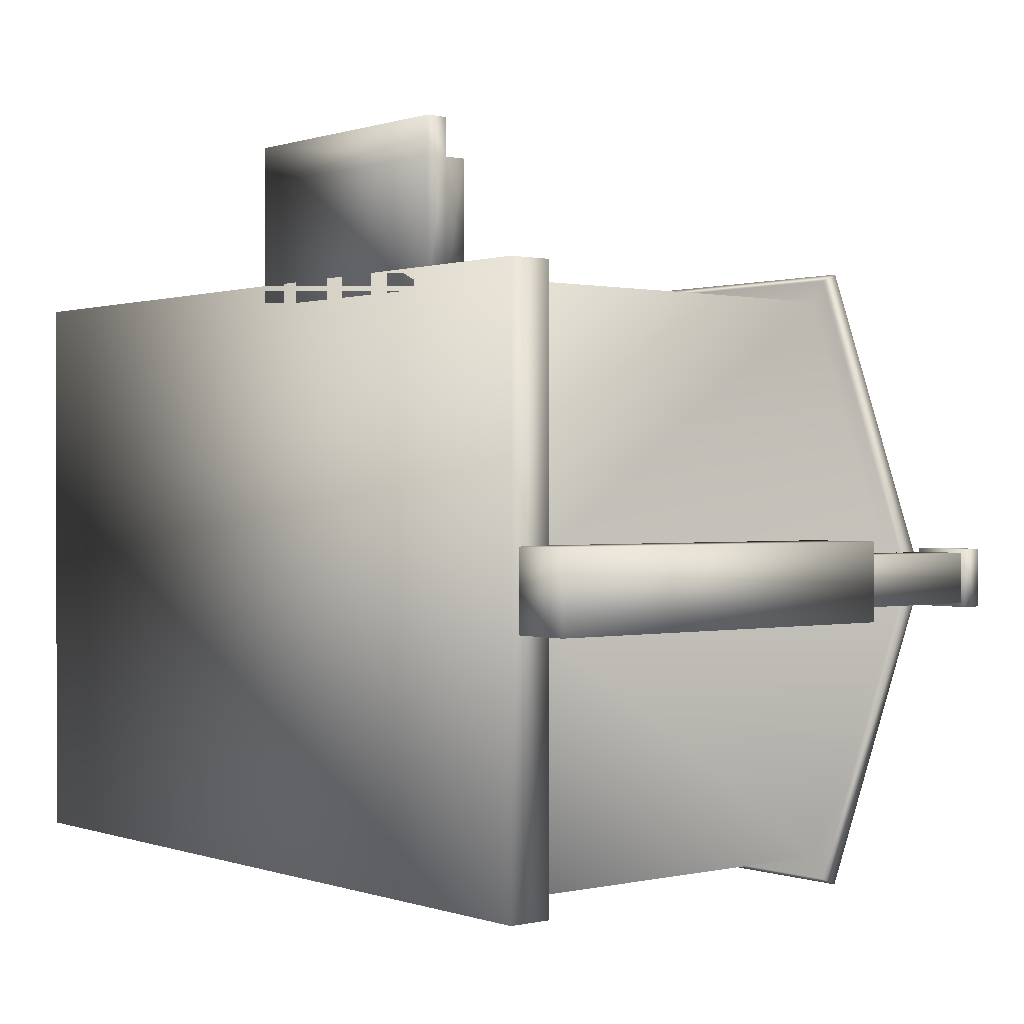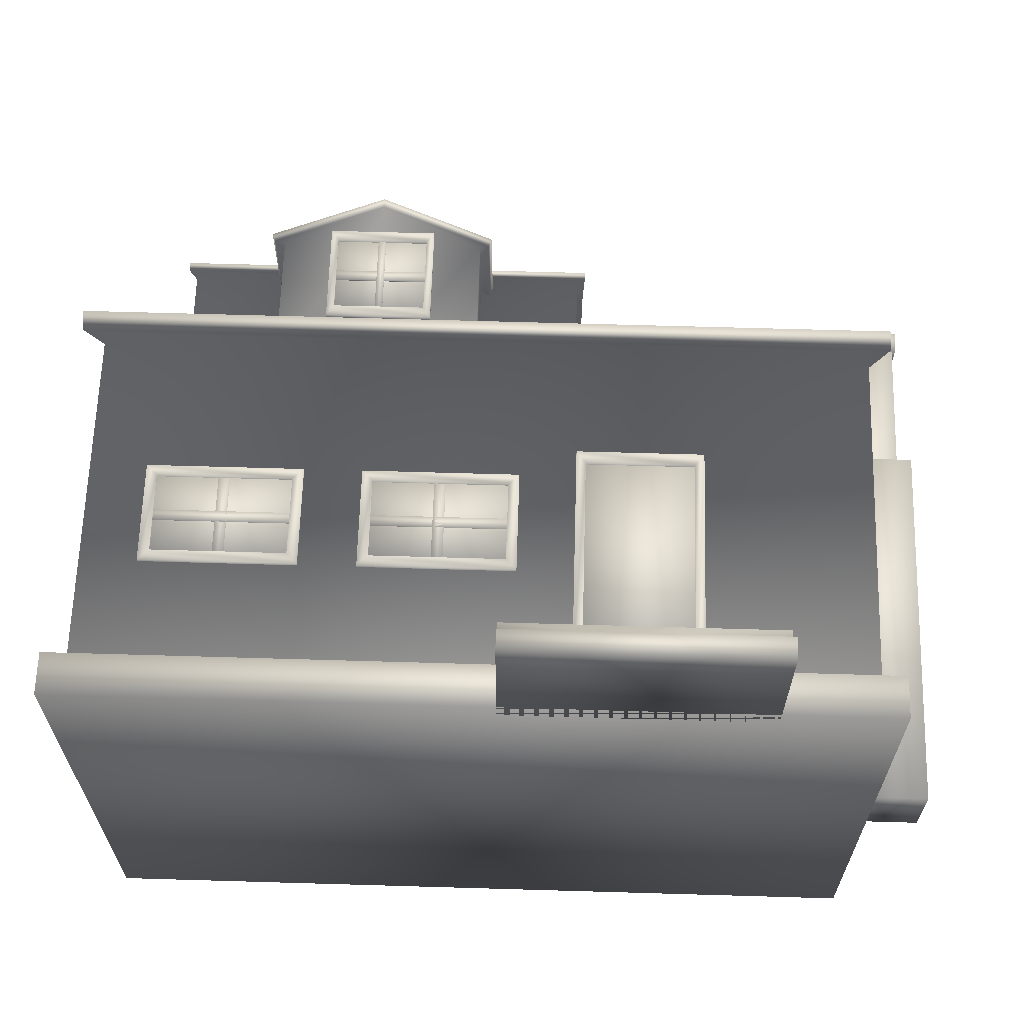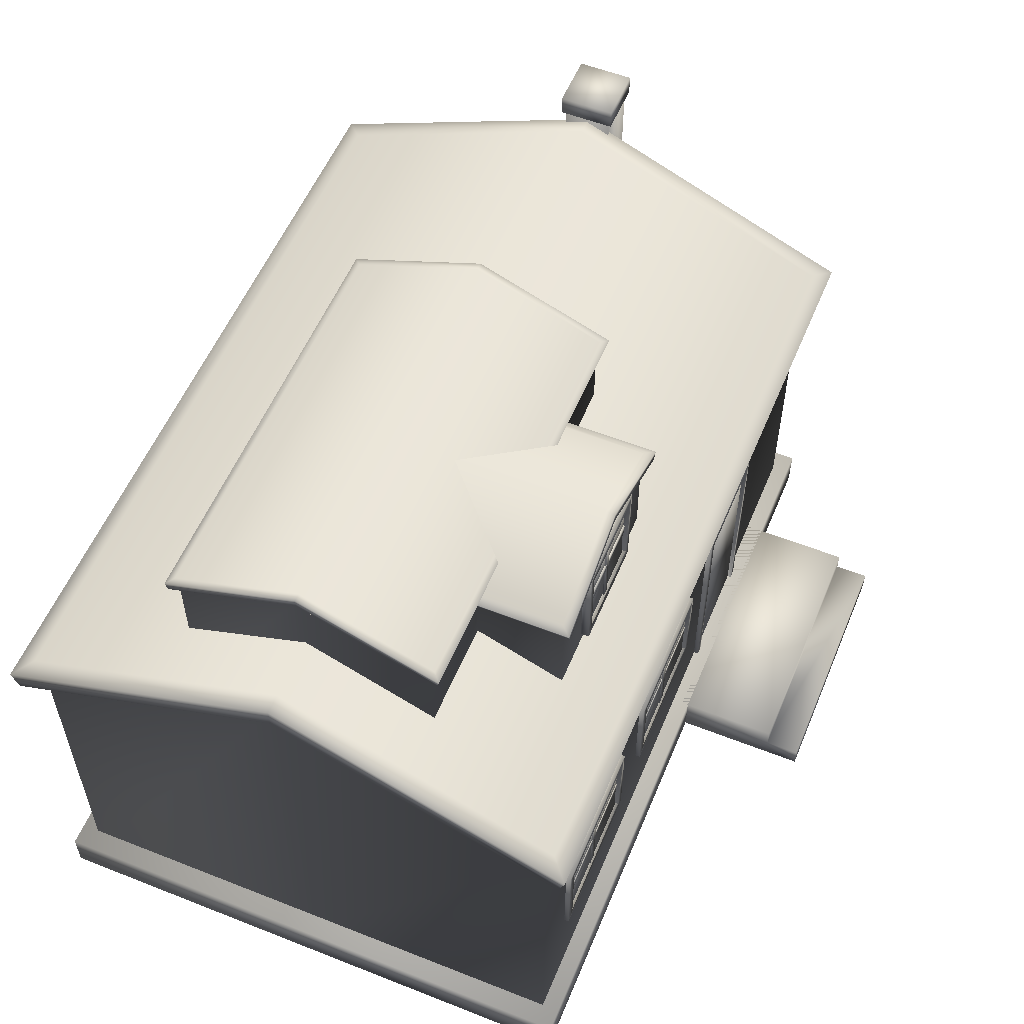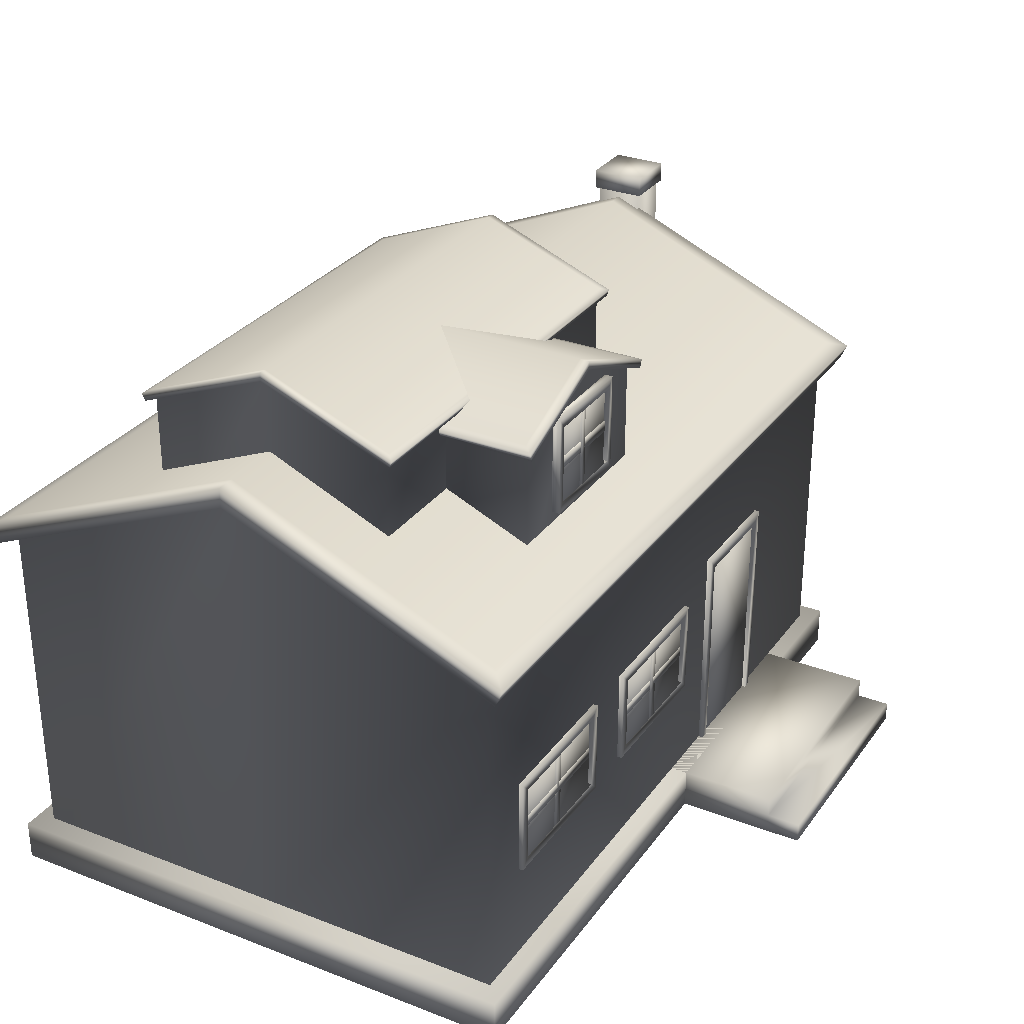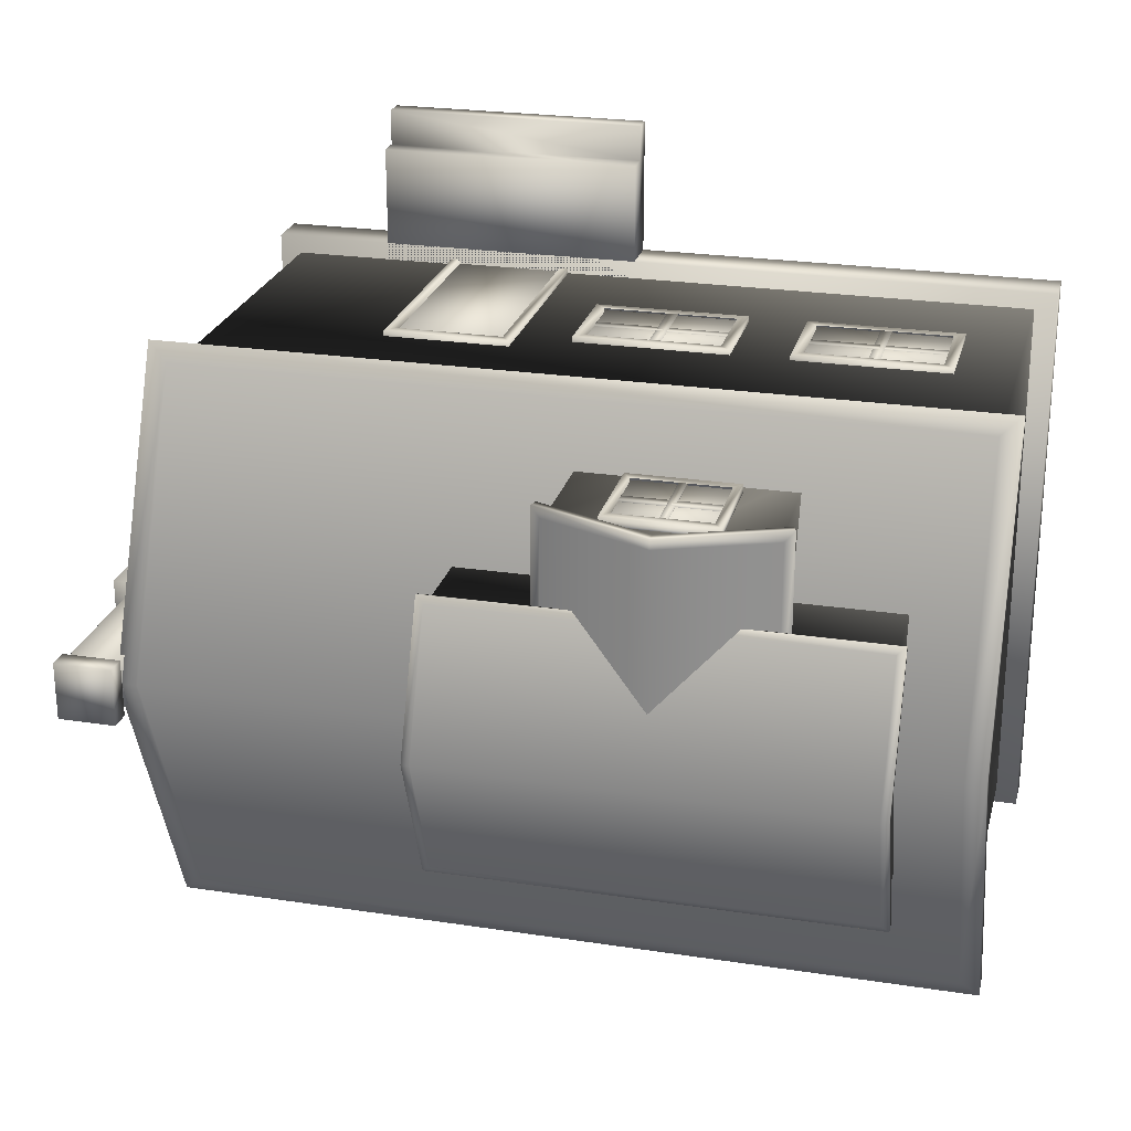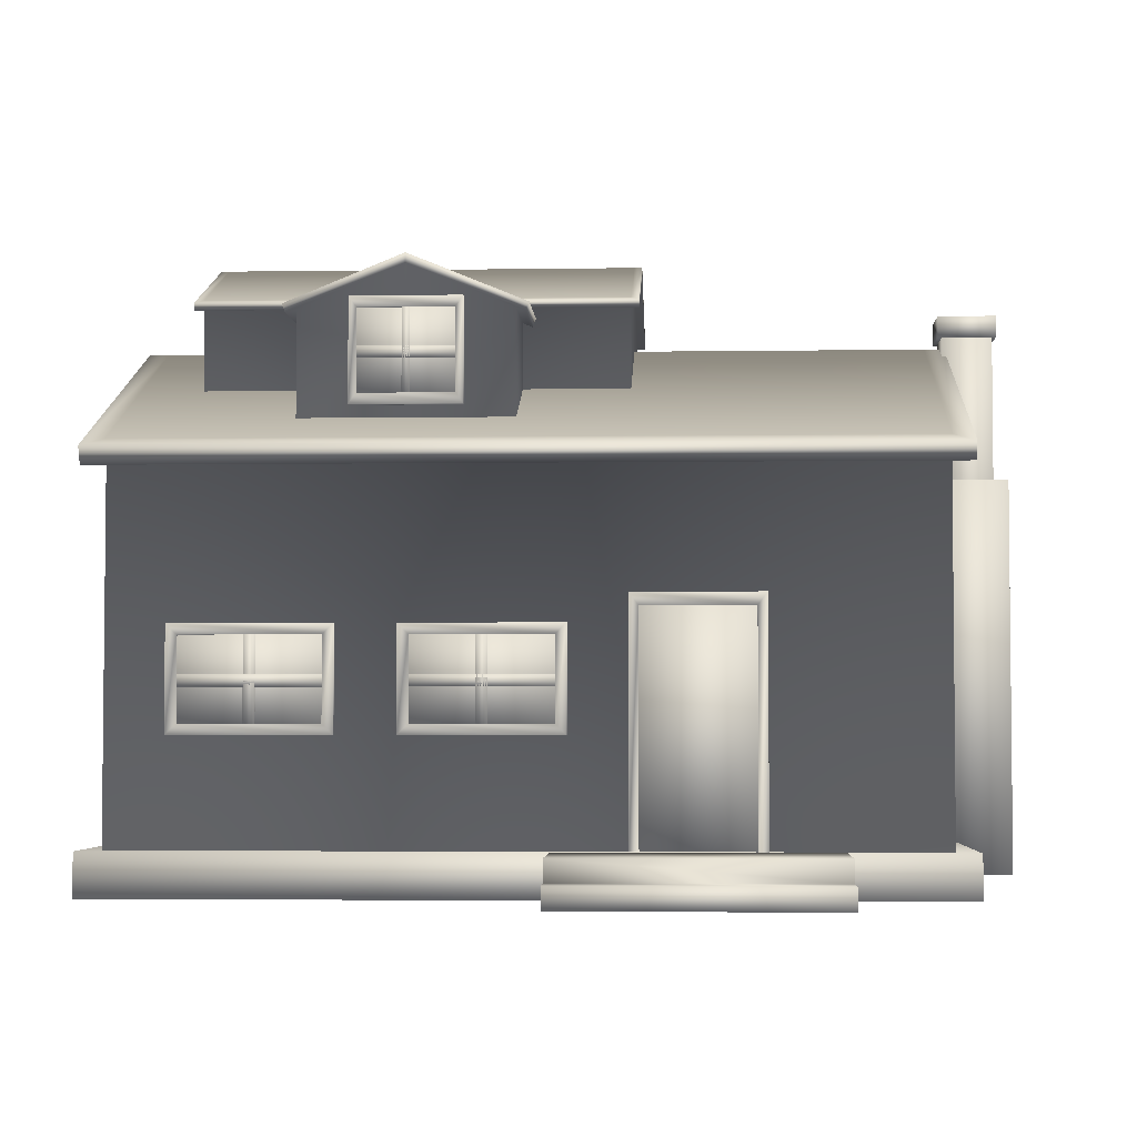
<metadata>
{"format":"obj","ext":"obj","renderer":"f3d","projection":"perspective","resolution":1024,"background":"white","views":[{"elev":0.5,"azim":50.7,"up":"+Z"},{"elev":64.1,"azim":1.7,"up":"+Z"},{"elev":55.9,"azim":-67.5,"up":"+Y"},{"elev":30.0,"azim":-60.7,"up":"+Y"},{"elev":24.4,"azim":-165.9,"up":"+Z"},{"elev":-3.7,"azim":2.9,"up":"+Y"}]}
</metadata>
<code>
g Cube.23
v -42.72 79.17 58.33
v -17.17 79.17 58.33
v -42.72 76.25 58.33
v -17.17 76.25 58.33
v -42.72 76.25 57.29
v -17.17 76.25 57.29
v -42.72 79.17 57.29
v -17.17 79.17 57.29
f 3 4 2 1
f 5 6 4 3
f 7 8 6 5
f 1 2 8 7
f 4 6 8 2
f 5 3 1 7
g Cube.22
v -30.97 65.31 58.33
v -30.97 90.11 58.33
v -28.93 65.31 58.33
v -28.93 90.11 58.33
v -28.93 65.31 57.29
v -28.93 90.11 57.29
v -30.97 65.31 57.29
v -30.97 90.11 57.29
f 11 12 10 9
f 13 14 12 11
f 15 16 14 13
f 9 10 16 15
f 12 14 16 10
f 13 11 9 15
g Cube.21
v -42.79 66 57.98
v -42.79 89.41 57.98
v -17.11 66 57.98
v -17.11 89.41 57.98
v -17.11 66 56.94
v -17.11 89.41 56.94
v -42.79 66 56.94
v -42.79 89.41 56.94
f 19 20 18 17
f 21 22 20 19
f 23 24 22 21
f 17 18 24 23
f 20 22 24 18
f 21 19 17 23
g Cube.20
v -43.88 64.88 59.14
v -43.88 91.3 59.14
v -15.88 64.88 59.14
v -15.88 91.3 59.14
v -15.88 64.88 55.04
v -15.88 91.3 55.04
v -43.88 64.88 55.04
v -43.88 91.3 55.04
v -41.99 67.58 59.14
v -41.99 88.6 59.14
v -17.77 67.58 59.14
v -17.77 88.6 59.14
v -17.77 67.58 55.04
v -17.77 88.6 55.04
v -41.99 67.58 55.04
v -41.99 88.6 55.04
f 30 38 40 32
f 29 30 28 27
f 29 37 38 30
f 25 26 32 31
f 28 30 32 26
f 29 27 25 31
f 27 35 33 25
f 28 36 35 27
f 26 34 36 28
f 25 33 34 26
f 31 39 37 29
f 32 40 39 31
f 31 29 37 39
f 39 40 34 33
f 38 37 35 36
f 40 38 36 34
g Cube.19
v -85.21 -14.99 71.82
v -85.21 11.42 71.82
v -45.21 -14.99 71.82
v -45.21 11.42 71.82
v -45.21 -14.99 67.72
v -45.21 11.42 67.72
v -85.21 -14.99 67.72
v -85.21 11.42 67.72
v -82.51 -12.29 71.82
v -82.51 8.723 71.82
v -47.91 -12.29 71.82
v -47.91 8.723 71.82
v -47.91 -12.29 67.72
v -47.91 8.723 67.72
v -82.51 -12.29 67.72
v -82.51 8.723 67.72
f 46 54 56 48
f 45 46 44 43
f 45 53 54 46
f 41 42 48 47
f 44 46 48 42
f 45 43 41 47
f 43 51 49 41
f 44 52 51 43
f 42 50 52 44
f 41 49 50 42
f 47 55 53 45
f 48 56 55 47
f 47 45 53 55
f 55 56 50 49
f 54 53 51 52
f 56 54 52 50
g Cube.18
v -83.65 -13.87 70.87
v -83.65 9.539 70.87
v -46.96 -13.87 70.87
v -46.96 9.539 70.87
v -46.96 -13.87 69.83
v -46.96 9.539 69.83
v -83.65 -13.87 69.83
v -83.65 9.539 69.83
f 59 60 58 57
f 61 62 60 59
f 63 64 62 61
f 57 58 64 63
f 60 62 64 58
f 61 59 57 63
g Cube.17
v -66.77 -14.56 71
v -66.77 10.23 71
v -63.85 -14.56 71
v -63.85 10.23 71
v -63.85 -14.56 69.96
v -63.85 10.23 69.96
v -66.77 -14.56 69.96
v -66.77 10.23 69.96
f 67 68 66 65
f 69 70 68 67
f 71 72 70 69
f 65 66 72 71
f 68 70 72 66
f 69 67 65 71
g Cube.16
v -83.56 -0.7028 71
v -47.06 -0.7028 71
v -83.56 -3.627 71
v -47.06 -3.627 71
v -83.56 -3.627 69.96
v -47.06 -3.627 69.96
v -83.56 -0.7028 69.96
v -47.06 -0.7028 69.96
f 75 76 74 73
f 77 78 76 75
f 79 80 78 77
f 73 74 80 79
f 76 78 80 74
f 77 75 73 79
g Cube.15
v -28.58 -0.7028 71
v 7.912 -0.7028 71
v -28.58 -3.627 71
v 7.912 -3.627 71
v -28.58 -3.627 69.96
v 7.912 -3.627 69.96
v -28.58 -0.7028 69.96
v 7.912 -0.7028 69.96
f 83 84 82 81
f 85 86 84 83
f 87 88 86 85
f 81 82 88 87
f 84 86 88 82
f 85 83 81 87
g Cube.14
v -11.8 -14.56 71
v -11.8 10.23 71
v -8.874 -14.56 71
v -8.874 10.23 71
v -8.874 -14.56 69.96
v -8.874 10.23 69.96
v -11.8 -14.56 69.96
v -11.8 10.23 69.96
f 91 92 90 89
f 93 94 92 91
f 95 96 94 93
f 89 90 96 95
f 92 94 96 90
f 93 91 89 95
g Cube.13
v -28.68 -13.87 70.87
v -28.68 9.539 70.87
v 8.007 -13.87 70.87
v 8.007 9.539 70.87
v 8.007 -13.87 69.83
v 8.007 9.539 69.83
v -28.68 -13.87 69.83
v -28.68 9.539 69.83
f 99 100 98 97
f 101 102 100 99
f 103 104 102 101
f 97 98 104 103
f 100 102 104 98
f 101 99 97 103
g Cube.12
v -30.23 -14.99 71.82
v -30.23 11.42 71.82
v 9.766 -14.99 71.82
v 9.766 11.42 71.82
v 9.766 -14.99 67.72
v 9.766 11.42 67.72
v -30.23 -14.99 67.72
v -30.23 11.42 67.72
v -27.53 -12.29 71.82
v -27.53 8.723 71.82
v 7.066 -12.29 71.82
v 7.066 8.723 71.82
v 7.066 -12.29 67.72
v 7.066 8.723 67.72
v -27.53 -12.29 67.72
v -27.53 8.723 67.72
f 110 118 120 112
f 109 110 108 107
f 109 117 118 110
f 105 106 112 111
f 108 110 112 106
f 109 107 105 111
f 107 115 113 105
f 108 116 115 107
f 106 114 116 108
f 105 113 114 106
f 111 119 117 109
f 112 120 119 111
f 111 109 117 119
f 119 120 114 113
f 118 117 115 116
f 120 118 116 114
g Cube
v 26.17 -44.08 70.87
v 26.17 16.5 70.87
v 55.89 -44.08 70.87
v 55.89 16.5 70.87
v 55.89 -44.08 69.83
v 55.89 16.5 69.83
v 26.17 -44.08 69.83
v 26.17 16.5 69.83
f 123 124 122 121
f 125 126 124 123
f 127 128 126 125
f 121 122 128 127
f 124 126 128 122
f 125 123 121 127
g Cube.11
v 24.2 -43.84 71.82
v 24.2 18.56 71.82
v 56.86 -43.84 71.82
v 56.86 18.56 71.82
v 56.86 -43.84 67.72
v 56.86 18.56 67.72
v 24.2 -43.84 67.72
v 24.2 18.56 67.72
v 26.6 -42.24 71.82
v 26.6 15.36 71.82
v 54.46 -42.24 71.82
v 54.46 15.36 71.82
v 54.46 -42.24 67.72
v 54.46 15.36 67.72
v 26.6 -42.24 67.72
v 26.6 15.36 67.72
f 134 142 144 136
f 133 134 132 131
f 133 141 142 134
f 129 130 136 135
f 132 134 136 130
f 133 131 129 135
f 131 139 137 129
f 132 140 139 131
f 130 138 140 132
f 129 137 138 130
f 135 143 141 133
f 136 144 143 135
f 141 143 137 139
f 143 144 138 137
f 144 142 140 138
f 142 141 139 140
g Cube.10
v 6 -53.19 101.3
v 6 -42.12 101.3
v 74.79 -53.19 101.3
v 74.79 -42.12 101.3
v 74.79 -53.19 69.94
v 74.79 -42.12 69.94
v 6 -53.19 69.94
v 6 -42.12 69.94
v 74.79 -47.66 101.3
v 74.79 -47.66 69.94
v 6 -47.66 69.94
v 6 -47.66 101.3
v 6 -53.19 110.6
v 74.79 -53.19 110.6
v 74.79 -47.66 110.6
v 6 -47.66 110.6
f 158 159 160 157
f 149 154 153 147
f 151 155 154 149
f 145 156 155 151
f 148 150 152 146
f 149 147 145 151
f 154 150 148 153
f 155 152 150 154
f 156 146 152 155
f 153 148 146 156
f 147 158 157 145
f 153 159 158 147
f 156 160 159 153
f 145 157 160 156
g Cube.6
v -3.185 51.33 57
v -3.185 88.29 57
v -3.185 51.33 3
v -3.185 88.29 3
v -56.81 51.33 3
v -56.81 88.29 3
v -56.81 51.33 57
v -56.81 88.29 57
v -30 99.23 3
v -30 51.33 3
v -30 51.33 57
v -30 99.23 57
f 163 164 162 161
f 170 169 164 163
f 167 168 166 165
f 171 161 162 172
f 164 169 172 162
f 170 163 161 171
f 170 165 166 169
f 171 167 165 170
f 172 168 167 171
f 169 166 168 172
g Cube.8
v -2.317 90.42 57
v -2.317 90.42 3
v -57.68 90.42 3
v -57.68 90.42 57
v -30 101.7 3
v -30 101.7 57
v -0.7779 87.31 59.6
v -0.7779 87.31 0.4
v -59.22 87.31 0.4
v -59.22 87.31 59.6
v -30 99.23 0.4
v -30 99.23 59.6
v 0.0906 89.44 59.6
v 0.0906 89.44 0.4
v -60.09 89.44 0.4
v -60.09 89.44 59.6
v -30 101.7 0.4
v -30 101.7 59.6
f 174 177 178 173
f 177 175 176 178
f 180 186 185 179
f 183 189 186 180
f 179 185 190 184
f 181 187 189 183
f 182 188 187 181
f 184 190 188 182
f 166 169 172 168
f 169 164 162 172
f 164 180 179 162
f 173 185 186 174
f 169 183 180 164
f 174 186 189 177
f 162 179 184 172
f 178 190 185 173
f 166 181 183 169
f 177 189 187 175
f 168 182 181 166
f 175 187 188 176
f 172 184 182 168
f 176 188 190 178
g Cube.5
v -84 47 33.86
v -84 92.63 33.86
v 24 47 33.86
v 24 92.63 33.86
v 24 47 -33.86
v 24 92.63 -33.86
v -84 47 -33.86
v -84 92.63 -33.86
v 24 106.1 0
v 24 47 0
v -84 47 0
v -84 106.1 0
f 193 194 192 191
f 200 199 194 193
f 197 198 196 195
f 201 191 192 202
f 194 199 202 192
f 200 193 191 201
f 200 195 196 199
f 201 197 195 200
f 202 198 197 201
f 199 196 198 202
g Cube.7
v -84 94.58 34.63
v 24 94.58 34.63
v 24 94.58 -34.63
v -84 94.58 -34.63
v 24 108.4 0
v -84 108.4 0
v -86.1 91.85 35.81
v 26.1 91.85 35.81
v 26.1 91.85 -35.81
v -86.1 91.85 -35.81
v 26.1 106.1 0
v -86.1 106.1 0
v -86.1 93.8 36.59
v 26.1 93.8 36.59
v 26.1 93.8 -36.59
v -86.1 93.8 -36.59
v 26.1 108.4 0
v -86.1 108.4 0
f 204 207 208 203
f 207 205 206 208
f 210 216 215 209
f 213 219 216 210
f 209 215 220 214
f 211 217 219 213
f 212 218 217 211
f 214 220 218 212
f 192 202 199 194
f 202 198 196 199
f 194 210 209 192
f 203 215 216 204
f 199 213 210 194
f 204 216 219 207
f 192 209 214 202
f 208 220 215 203
f 196 211 213 199
f 207 219 217 205
f 198 212 211 196
f 205 217 218 206
f 202 214 212 198
f 206 218 220 208
g Cube.4
v 103 88.05 7.5
v 103 93.56 7.5
v 118 88.05 7.5
v 118 93.56 7.5
v 118 88.05 -7.5
v 118 93.56 -7.5
v 103 88.05 -7.5
v 103 93.56 -7.5
f 223 224 222 221
f 225 226 224 223
f 227 228 226 225
f 221 222 228 227
f 224 226 228 222
f 225 223 221 227
g Cube.3
v 104 -5.378 6.5
v 104 90.27 6.5
v 117 -5.378 6.5
v 117 90.27 6.5
v 117 -5.378 -6.5
v 117 90.27 -6.5
v 104 -5.378 -6.5
v 104 90.27 -6.5
f 231 232 230 229
f 233 234 232 231
f 235 236 234 233
f 229 230 236 235
f 232 234 236 230
f 233 231 229 235
g Cube.2
v 100.5 -50.7 10
v 100.5 50.7 10
v 120.5 -50.7 10
v 120.5 50.7 10
v 120.5 -50.7 -10
v 120.5 50.7 -10
v 100.5 -50.7 -10
v 100.5 50.7 -10
f 239 240 238 237
f 241 242 240 239
f 243 244 242 241
f 237 238 244 243
f 240 242 244 238
f 241 239 237 243
g Cube.1
v -105.7 -53.19 75.15
v -105.7 -42.12 75.15
v 105.7 -53.19 75.15
v 105.7 -42.12 75.15
v 105.7 -53.19 -75.15
v 105.7 -42.12 -75.15
v -105.7 -53.19 -75.15
v -105.7 -42.12 -75.15
f 247 248 246 245
f 249 250 248 247
f 251 252 250 249
f 245 246 252 251
f 248 250 252 246
f 249 247 245 251
g Cube_1
v -100 -50.7 70.54
v -100 50.7 70.54
v 100 -50.7 70.54
v 100 50.7 70.54
v 100 -50.7 -70.54
v 100 50.7 -70.54
v -100 -50.7 -70.54
v -100 50.7 -70.54
v 100 80.7 0
v 100 -50.7 0
v -100 -50.7 0
v -100 80.7 0
f 255 256 254 253
f 262 261 256 255
f 259 260 258 257
f 263 253 254 264
f 256 261 264 254
f 262 255 253 263
f 262 257 258 261
f 263 259 257 262
f 264 260 259 263
f 261 258 260 264
g Cube.9
v -100 55.21 72.45
v 100 55.21 72.45
v 100 55.21 -72.45
v -100 55.21 -72.45
v 100 86.02 0
v -100 86.02 0
v -105.2 48.66 75.32
v 105.2 48.66 75.32
v 105.2 48.66 -75.32
v -105.2 48.66 -75.32
v 105.2 80.7 0
v -105.2 80.7 0
v -105.2 53.17 77.24
v 105.2 53.17 77.24
v 105.2 53.17 -77.24
v -105.2 53.17 -77.24
v 105.2 86.02 0
v -105.2 86.02 0
f 266 269 270 265
f 269 267 268 270
f 272 278 277 271
f 275 281 278 272
f 271 277 282 276
f 273 279 281 275
f 274 280 279 273
f 276 282 280 274
f 256 272 271 254
f 265 277 278 266
f 261 275 272 256
f 266 278 281 269
f 254 271 276 264
f 270 282 277 265
f 258 273 275 261
f 269 281 279 267
f 260 274 273 258
f 267 279 280 268
f 264 276 274 260
f 268 280 282 270
f 254 264 261 256
f 264 260 258 261

</code>
